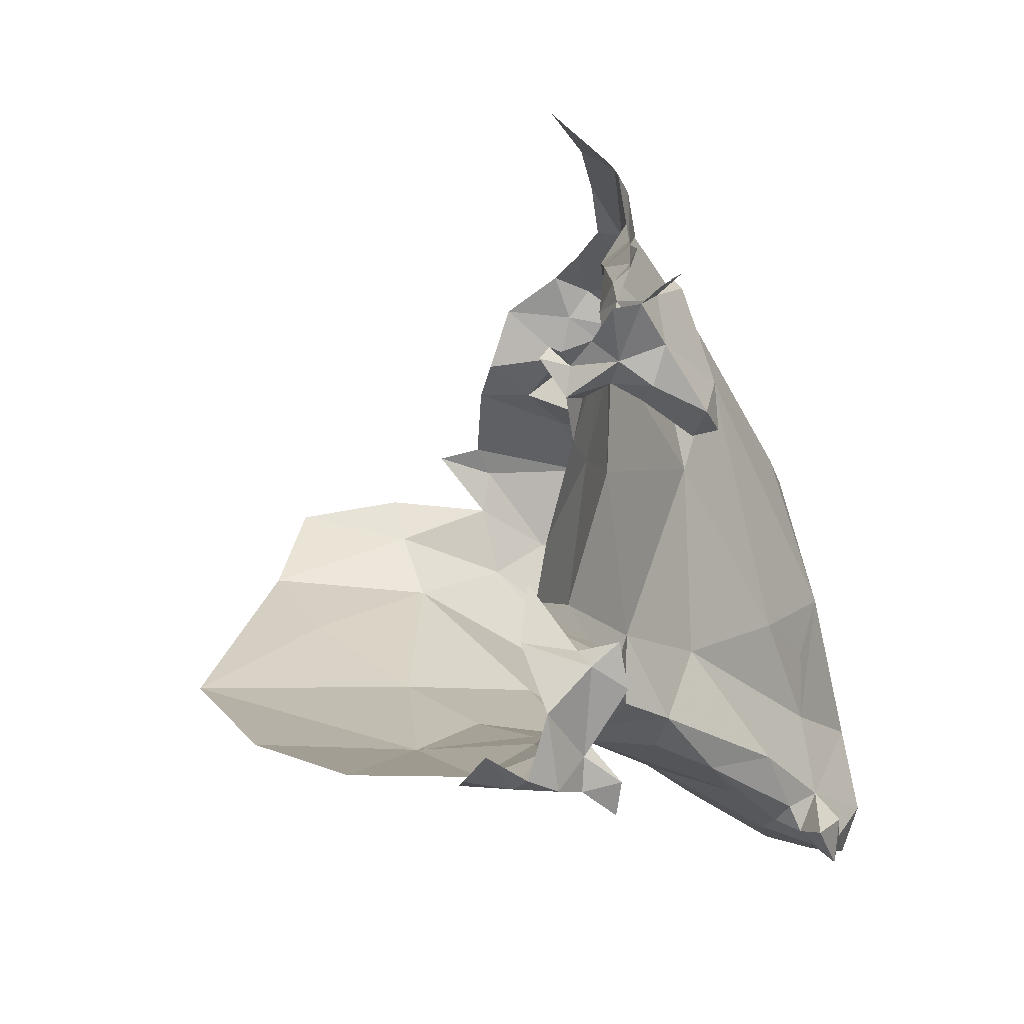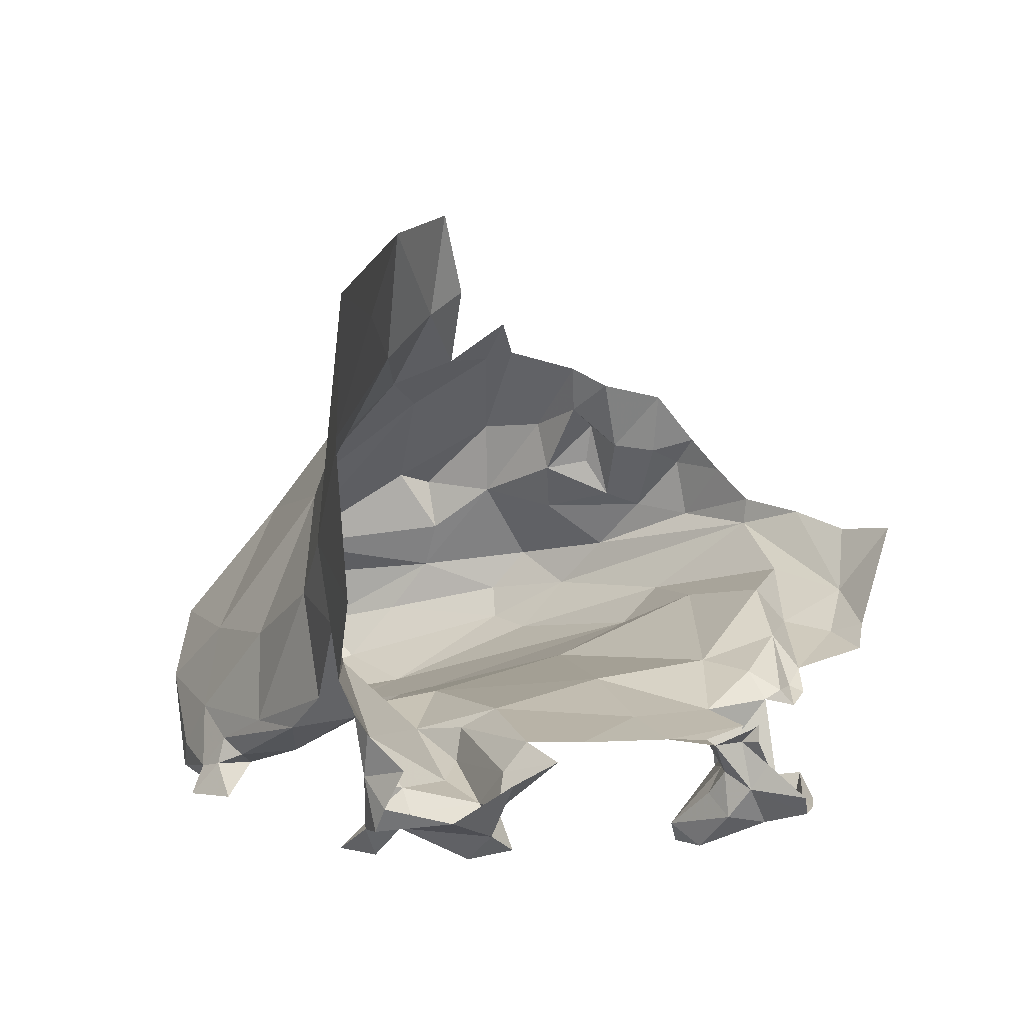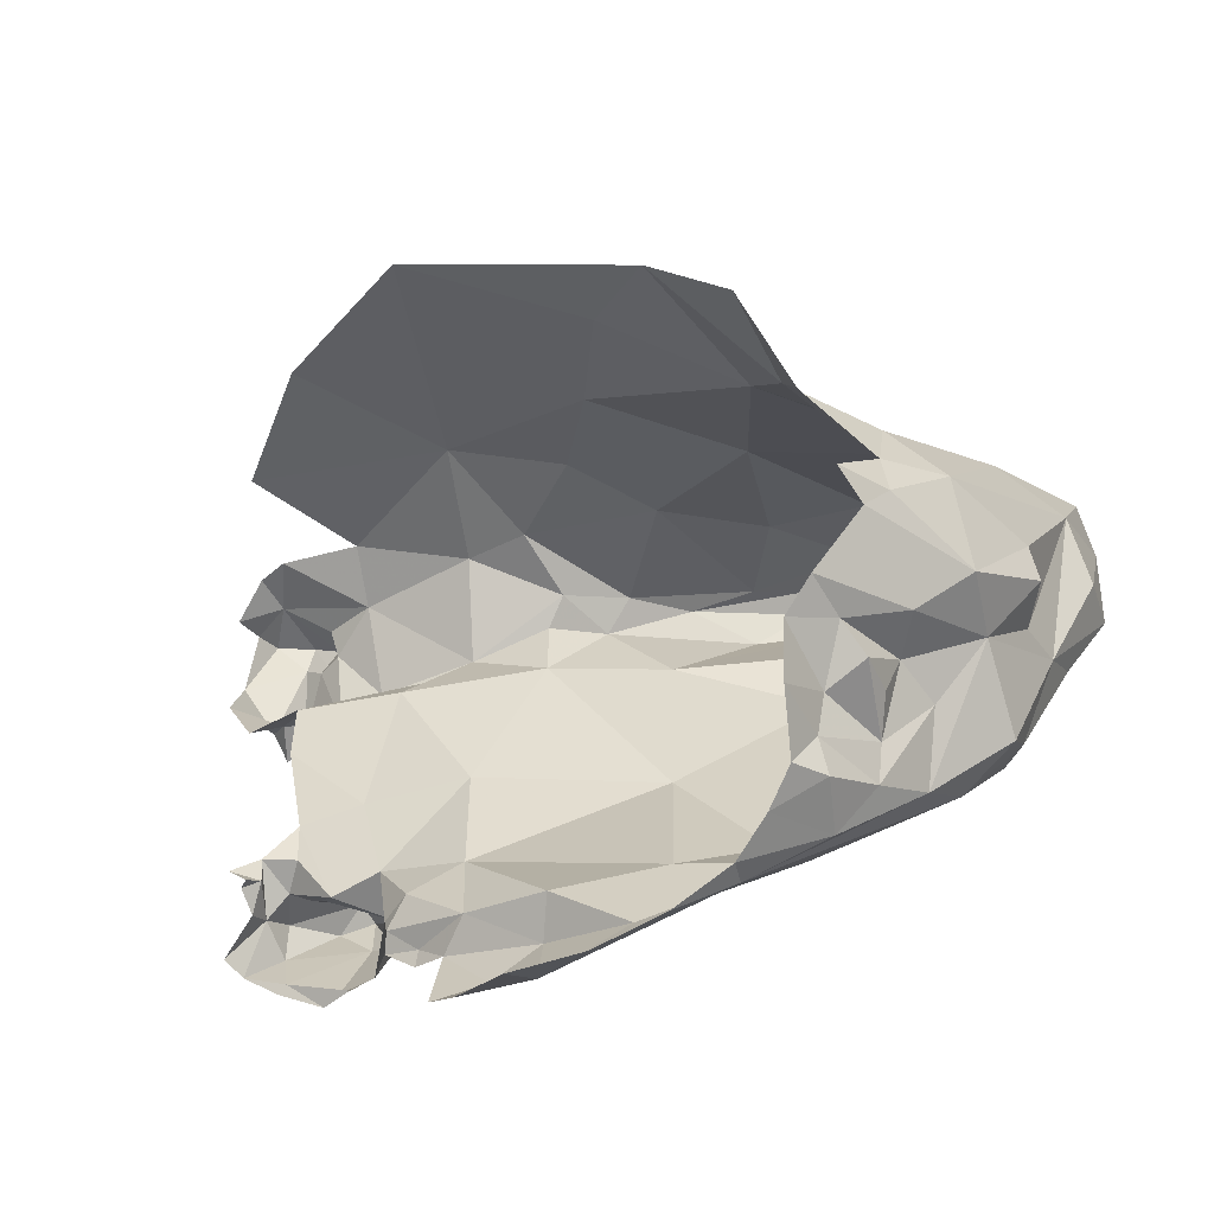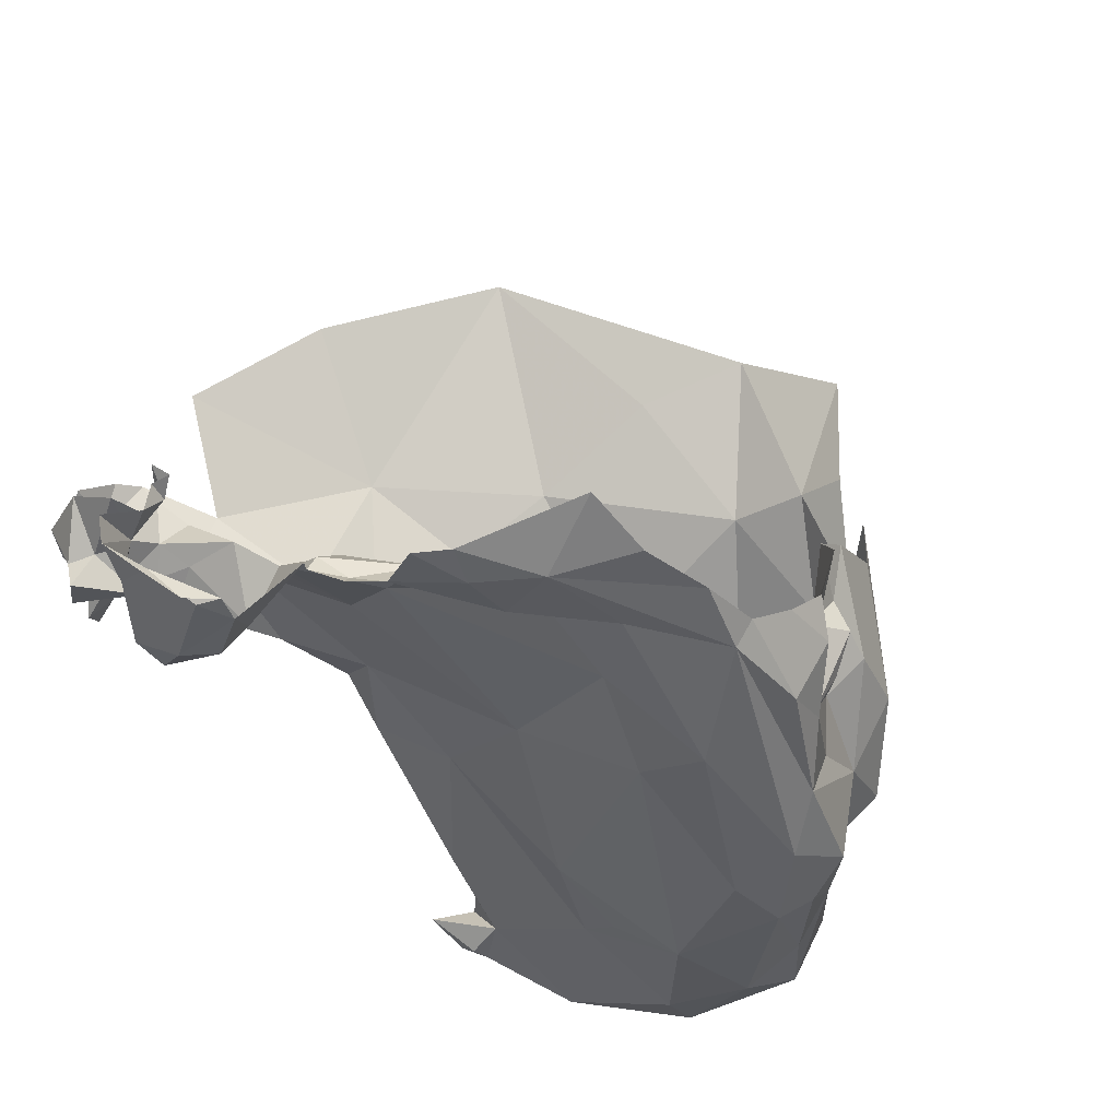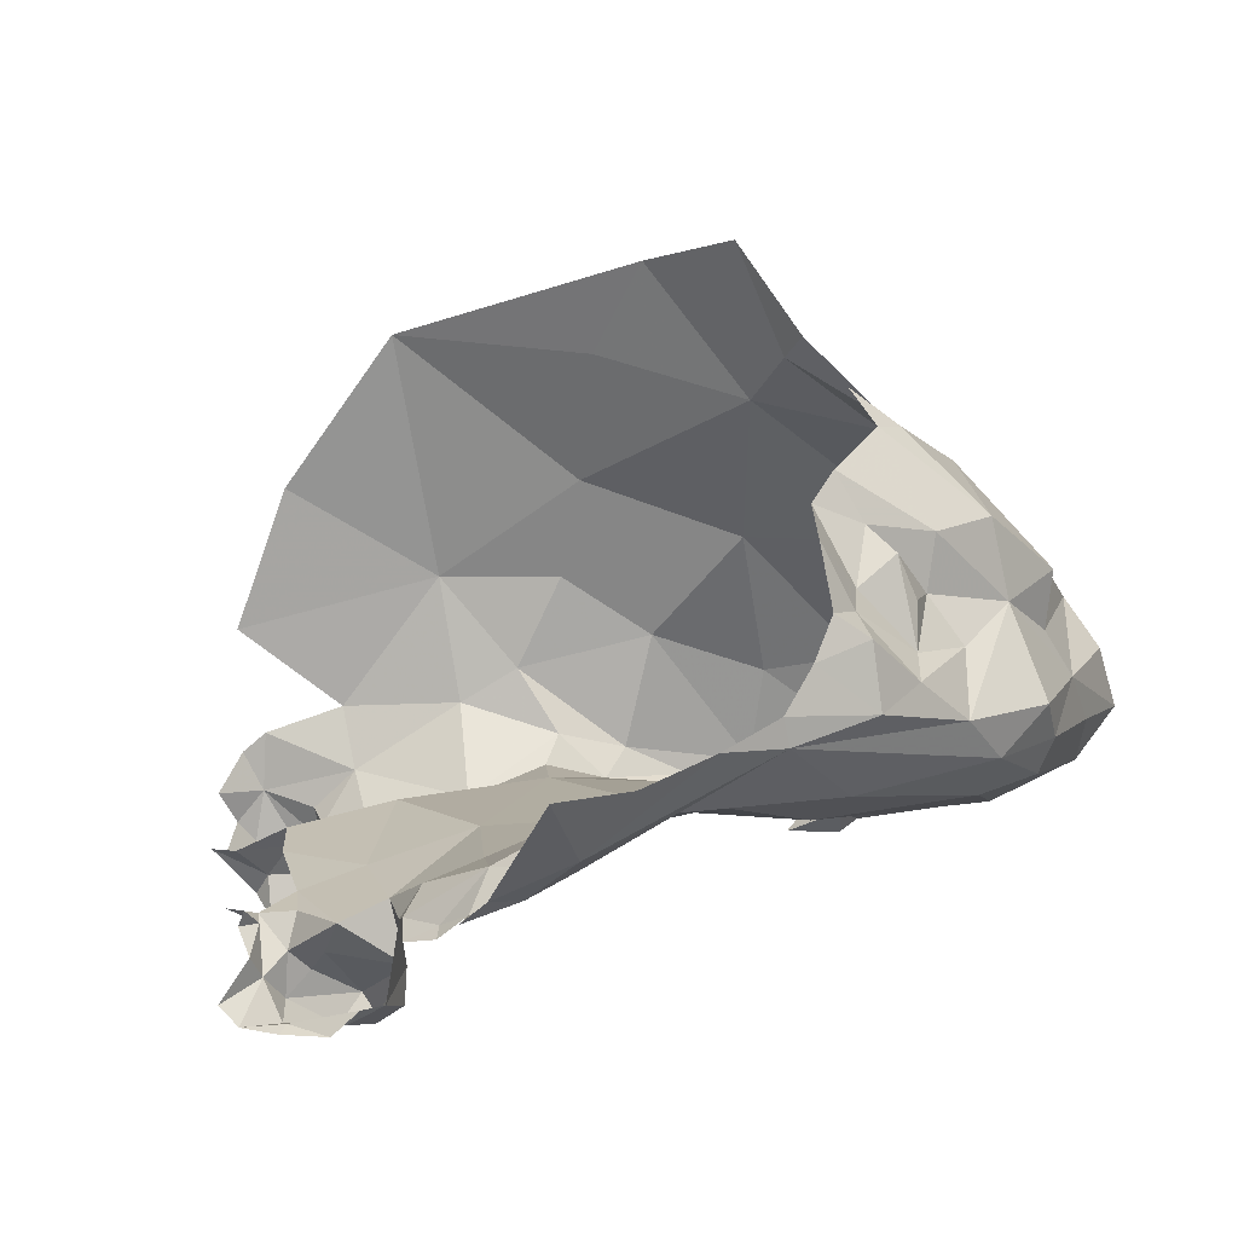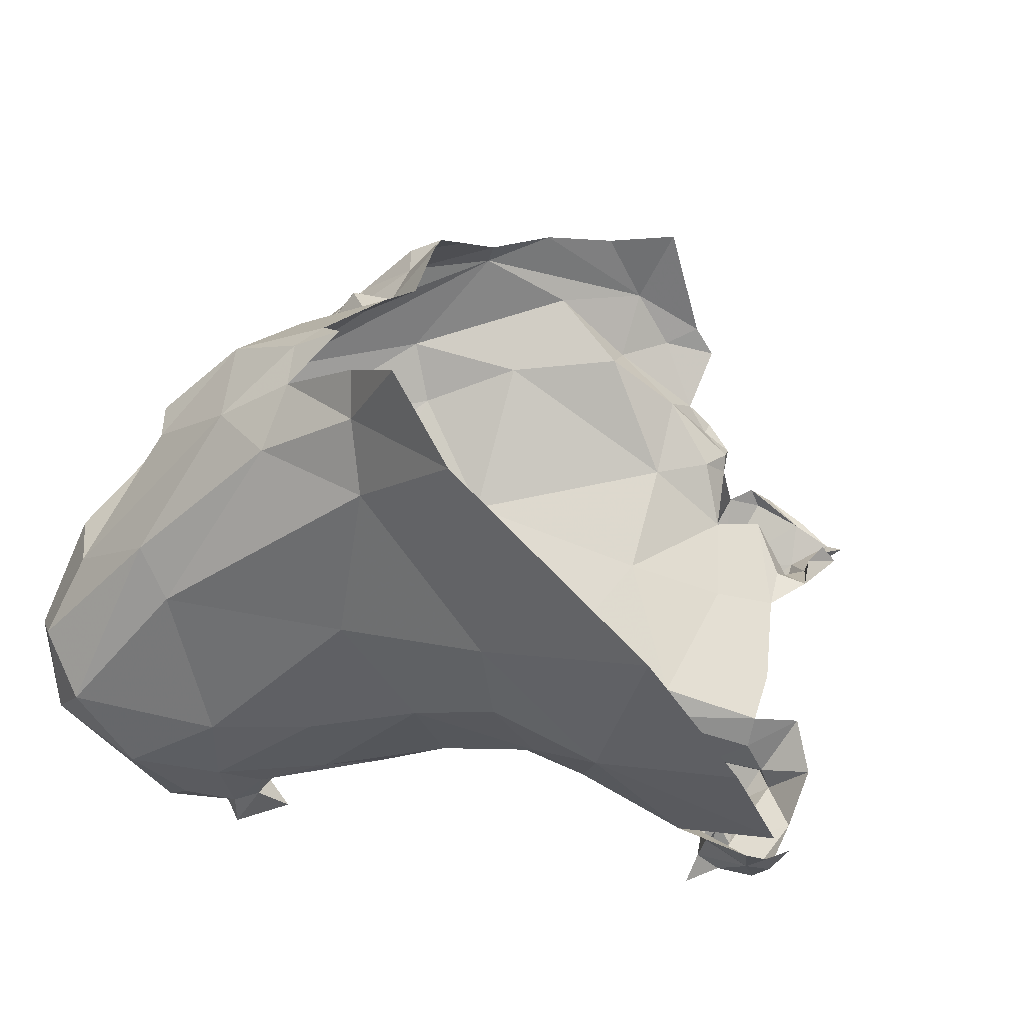
<metadata>
{"format":"obj","ext":"obj","renderer":"f3d","projection":"perspective","resolution":1024,"background":"white","views":[{"elev":16.3,"azim":121.9,"up":"+Y"},{"elev":-0.2,"azim":92.5,"up":"+Z"},{"elev":45.5,"azim":-161.4,"up":"+Z"},{"elev":76.2,"azim":-140.1,"up":"+Y"},{"elev":17.7,"azim":-165.9,"up":"+Z"},{"elev":62.8,"azim":33.7,"up":"+Z"}]}
</metadata>
<code>
v 1.032 0.5421 0.8272
v 1.083 0.6296 0.5143
v 1.225 0.6619 0.5034
v 1.282 0.7223 0.384
v 1.303 0.7399 0.3824
v 1.293 0.7188 0.3982
v 1.331 0.7578 0.4413
v 1.354 0.75 0.4628
v 1.328 0.7442 0.4649
v 0.9943 0.5768 0.8024
v 1.343 0.8179 0.4118
v 1.358 0.8158 0.4251
v 1.339 0.7154 0.4659
v 1.24 0.7935 0.4887
v 1.248 0.801 0.4309
v 0.9759 0.5294 0.7709
v 0.9141 0.284 0.5447
v 1.249 0.7595 0.4115
v 1.087 0.374 0.5323
v 0.9201 0.3881 0.6571
v 1.079 0.4823 0.7668
v 1.228 0.781 0.5099
v 0.9612 0.5597 0.7739
v 1.262 0.7481 0.4823
v 1.249 0.7537 0.4377
v 0.934 0.4925 0.7348
v 1.027 0.3162 0.4657
v 0.8658 0.37 0.6058
v 0.8657 0.3125 0.5655
v 1.29 0.7735 0.4722
v 1.305 0.7563 0.4425
v 0.8348 0.4054 0.58
v 1.234 0.8054 0.4956
v 1.464 0.491 0.5713
v 1.344 0.4726 0.7973
v 1.427 0.4785 0.6793
v 1.318 0.4519 0.612
v 0.8653 0.5068 0.6228
v 1.332 0.7604 0.4077
v 1.319 0.7461 0.4241
v 1.206 0.8145 0.4972
v 1.184 0.8234 0.5098
v 0.9859 0.4786 0.7499
v 1.259 0.8188 0.4339
v 1.277 0.8271 0.417
v 0.8372 0.4637 0.5458
v 0.8772 0.4755 0.6708
v 1.31 0.8175 0.4181
v 0.8619 0.4999 0.6648
v 1.27 0.8151 0.4205
v 1.372 0.6527 0.4665
v 1.297 0.6913 0.4793
v 1.021 0.3283 0.5341
v 0.959 0.3688 0.6396
v 1.095 0.4217 0.6495
v 1.227 0.4421 0.6155
v 1.176 0.8032 0.5356
v 1.049 0.5165 0.8061
v 1.081 0.5312 0.8881
v 1.197 0.7463 0.5167
v 1.341 0.7766 0.4292
v 1.345 0.7699 0.4649
v 1.355 0.7814 0.466
v 1.345 0.7891 0.4482
v 1.272 0.7528 0.393
v 1.153 0.4971 0.8643
v 1.21 0.4523 0.6928
v 1.193 0.4797 0.7929
v 0.8457 0.4962 0.5874
v 0.8499 0.5607 0.565
v 1.324 0.788 0.4033
v 1.366 0.7776 0.4765
v 1.205 0.8258 0.4922
v 1.231 0.8163 0.4835
v 1.313 0.8245 0.4134
v 0.9019 0.4748 0.4813
v 1.351 0.7824 0.4783
v 0.9536 0.4445 0.4693
v 1.373 0.4969 0.4701
v 1.39 0.5226 0.4347
v 1.421 0.499 0.4086
v 1.449 0.5088 0.4104
v 1.053 0.3322 0.4179
v 1.038 0.3167 0.4146
v 1.003 0.2958 0.4301
v 1.276 0.5235 0.4676
v 0.9672 0.2793 0.4889
v 1.389 0.5955 0.4462
v 1.032 0.3406 0.3932
v 1.022 0.3213 0.3976
v 1.044 0.3082 0.3908
v 1.073 0.3445 0.3912
v 0.8228 0.3942 0.5328
v 1.18 0.4356 0.484
v 1.407 0.5927 0.4209
v 0.9482 0.3159 0.4139
v 1.342 0.5501 0.435
v 1.085 0.4042 0.433
v 1.097 0.3742 0.459
v 0.8434 0.3269 0.5326
v 1.125 0.496 0.4829
v 1.163 0.4211 0.569
v 1.31 0.5862 0.4861
v 0.8674 0.3194 0.4649
v 1.212 0.5333 0.4924
v 1.298 0.4691 0.5204
v 1.388 0.476 0.5123
v 1.444 0.4934 0.4922
v 0.8857 0.3543 0.459
v 1.458 0.5041 0.4793
v 1.029 0.3573 0.4168
v 1.444 0.5005 0.4485
v 0.9718 0.3964 0.4585
v 1.453 0.5635 0.4165
v 1.46 0.5164 0.4273
v 1.137 0.4083 0.4563
v 1.057 0.3536 0.4259
v 1.419 0.5885 0.4035
v 1.418 0.5233 0.409
v 1.384 0.6124 0.4677
v 1.303 0.5595 0.4713
v 1.366 0.5768 0.4212
v 1.402 0.5708 0.385
v 1.469 0.5304 0.4548
v 1.054 0.3376 0.4401
v 0.8467 0.4256 0.5005
v 1.402 0.479 0.3927
v 0.9863 0.2914 0.41
v 1.403 0.5044 0.4402
v 1.401 0.4984 0.4123
v 0.9303 0.2937 0.4365
v 1.228 0.4855 0.4835
v 1.188 0.4636 0.4687
v 1.403 0.5294 0.418
v 0.8867 0.284 0.4915
v 1.01 0.4861 0.4721
v 1.311 0.5564 0.4464
v 0.8603 0.5627 0.5385
v 1.224 0.4647 0.5008
v 1.445 0.6055 0.4424
v 0.899 0.5564 0.7155
v 1.403 0.5043 0.3882
v 1.402 0.6029 0.3918
v 1.258 0.4559 0.5465
v 1.414 0.6358 0.4559
v 0.9063 0.6147 0.6421
v 0.9691 0.6757 0.6956
v 0.9916 0.6388 0.7627
v 0.8961 0.5908 0.5303
v 0.9728 0.5835 0.7787
v 0.9927 0.7918 0.6472
v 0.9889 0.7895 0.6262
v 0.9406 0.7397 0.6349
v 0.9793 0.7669 0.674
v 1.114 0.8166 0.5443
v 1.109 0.9032 0.6218
v 1.156 0.877 0.5441
v 1.101 0.8636 0.5704
v 1.139 0.8533 0.5372
v 1.175 0.873 0.5254
v 1.065 0.869 0.6213
v 0.9328 0.614 0.6762
v 0.8853 0.5568 0.6571
v 1.023 0.8336 0.636
v 1.049 0.7398 0.5643
v 0.9292 0.6054 0.7164
v 0.8784 0.626 0.5709
v 0.9629 0.7123 0.5683
v 0.9939 0.6837 0.5382
v 1.053 0.8125 0.587
v 0.9231 0.6966 0.6435
v 0.9869 0.7143 0.7375
v 1.001 0.6675 0.747
v 0.8523 0.5891 0.5984
v 0.8957 0.6616 0.6077
v 0.9717 0.7447 0.7002
v 0.9705 0.6388 0.7276
v 0.9635 0.7101 0.6911
v 0.949 0.7316 0.681
v 0.9466 0.6542 0.7143
v 0.9298 0.6682 0.6532
v 0.9339 0.6496 0.6827
v 1.12 0.7935 0.5709
f 105 2 3
f 4 5 6
f 7 8 9
f 61 11 12
f 13 9 8
f 14 15 25
f 105 3 103
f 67 35 68
f 60 3 2
f 17 87 53
f 22 14 24
f 163 49 141
f 102 55 19
f 102 19 99
f 31 7 30
f 57 33 22
f 18 4 25
f 71 5 65
f 67 55 56
f 67 56 37
f 41 57 42
f 48 44 45
f 16 10 23
f 16 23 26
f 65 50 48
f 65 15 50
f 51 103 52
f 3 52 103
f 58 59 1
f 58 1 16
f 54 20 17
f 165 60 2
f 26 47 28
f 60 165 183
f 61 62 8
f 63 62 64
f 4 65 5
f 26 28 20
f 13 30 9
f 52 24 30
f 40 6 39
f 70 138 46
f 70 46 69
f 30 25 31
f 49 47 141
f 144 106 37
f 24 3 60
f 24 52 3
f 69 46 93
f 11 61 71
f 10 150 23
f 53 87 27
f 53 27 19
f 50 44 48
f 100 135 29
f 100 29 28
f 8 62 72
f 39 7 40
f 64 62 61
f 54 53 55
f 18 15 65
f 54 55 21
f 60 183 57
f 60 22 24
f 60 57 22
f 15 44 50
f 41 73 74
f 48 71 65
f 48 11 71
f 35 66 68
f 45 75 48
f 35 67 37
f 69 32 28
f 33 41 74
f 33 57 41
f 5 39 6
f 5 71 39
f 42 73 41
f 61 39 71
f 135 87 17
f 93 32 69
f 93 46 126
f 9 30 7
f 37 56 144
f 26 20 43
f 43 58 16
f 43 16 26
f 24 14 25
f 25 30 24
f 34 37 107
f 7 61 8
f 7 39 61
f 20 29 17
f 54 17 53
f 26 141 47
f 55 67 21
f 54 21 43
f 19 55 53
f 6 25 4
f 19 27 99
f 6 31 25
f 47 38 28
f 14 33 74
f 14 22 33
f 29 135 17
f 43 21 58
f 38 49 163
f 61 12 64
f 13 52 30
f 13 51 52
f 28 38 69
f 4 18 65
f 62 77 72
f 62 63 77
f 28 32 100
f 23 150 141
f 31 40 7
f 31 6 40
f 23 141 26
f 29 20 28
f 32 93 100
f 68 66 21
f 37 34 36
f 25 15 18
f 48 75 11
f 37 36 35
f 37 106 107
f 43 20 54
f 58 21 66
f 102 144 56
f 138 126 46
f 49 38 47
f 56 55 102
f 66 59 58
f 68 21 67
f 116 133 94
f 97 80 79
f 128 85 87
f 84 91 83
f 111 89 90
f 101 133 98
f 106 79 107
f 106 86 79
f 108 112 110
f 101 98 111
f 76 113 109
f 112 108 79
f 76 78 113
f 114 115 82
f 123 119 134
f 123 118 119
f 120 121 103
f 122 123 134
f 109 96 104
f 27 125 99
f 27 84 125
f 112 115 124
f 112 82 115
f 99 125 116
f 169 165 2
f 129 130 112
f 129 80 130
f 111 90 96
f 123 122 143
f 132 133 105
f 134 142 130
f 111 96 109
f 108 107 79
f 97 86 137
f 97 79 86
f 120 103 51
f 119 82 81
f 119 114 82
f 137 122 97
f 121 120 88
f 78 76 136
f 121 88 137
f 118 114 119
f 132 139 133
f 86 106 139
f 126 76 109
f 140 114 118
f 126 109 104
f 83 91 92
f 105 101 2
f 130 142 127
f 105 86 132
f 76 169 136
f 78 136 113
f 142 134 119
f 95 122 88
f 131 96 128
f 84 83 125
f 116 94 99
f 143 118 123
f 135 128 87
f 134 80 122
f 134 130 80
f 144 139 106
f 118 95 140
f 90 89 91
f 90 91 84
f 84 27 85
f 137 86 121
f 84 85 128
f 27 87 85
f 89 92 91
f 112 81 82
f 112 130 81
f 89 111 92
f 122 137 88
f 111 83 92
f 95 118 143
f 111 117 83
f 122 95 143
f 124 110 112
f 126 104 93
f 104 100 93
f 127 81 130
f 94 133 139
f 94 139 144
f 116 98 133
f 97 122 80
f 138 149 76
f 113 101 111
f 142 81 127
f 81 142 119
f 98 117 111
f 96 90 128
f 86 139 132
f 79 129 112
f 79 80 129
f 98 116 117
f 83 117 125
f 169 2 136
f 102 99 94
f 95 145 140
f 88 120 145
f 100 104 135
f 149 169 76
f 88 145 95
f 144 102 94
f 104 96 131
f 104 131 135
f 111 109 113
f 113 136 101
f 121 86 103
f 125 117 116
f 126 138 76
f 105 103 86
f 128 90 84
f 135 131 128
f 105 133 101
f 101 136 2
f 158 170 152
f 148 166 150
f 166 177 162
f 152 170 168
f 156 157 158
f 159 160 42
f 167 149 138
f 167 138 70
f 160 159 157
f 152 168 167
f 179 154 153
f 168 165 169
f 168 170 165
f 146 163 162
f 175 167 174
f 174 70 69
f 179 153 171
f 180 181 182
f 166 141 150
f 170 183 165
f 177 166 148
f 152 151 164
f 152 164 158
f 57 183 155
f 179 178 176
f 181 147 178
f 57 155 42
f 175 152 167
f 175 171 153
f 173 172 147
f 182 162 180
f 175 153 152
f 147 181 180
f 181 178 171
f 177 147 180
f 163 166 162
f 177 180 162
f 164 161 158
f 174 69 163
f 175 163 146
f 167 70 174
f 174 163 175
f 38 163 69
f 178 172 176
f 178 147 172
f 162 182 181
f 179 176 154
f 179 171 178
f 156 158 161
f 166 163 141
f 154 151 153
f 155 159 42
f 152 153 151
f 170 155 183
f 159 155 158
f 170 158 155
f 159 158 157
f 168 149 167
f 168 169 149
f 181 171 146
f 171 175 146
f 177 173 147
f 177 148 173
f 181 146 162

</code>
